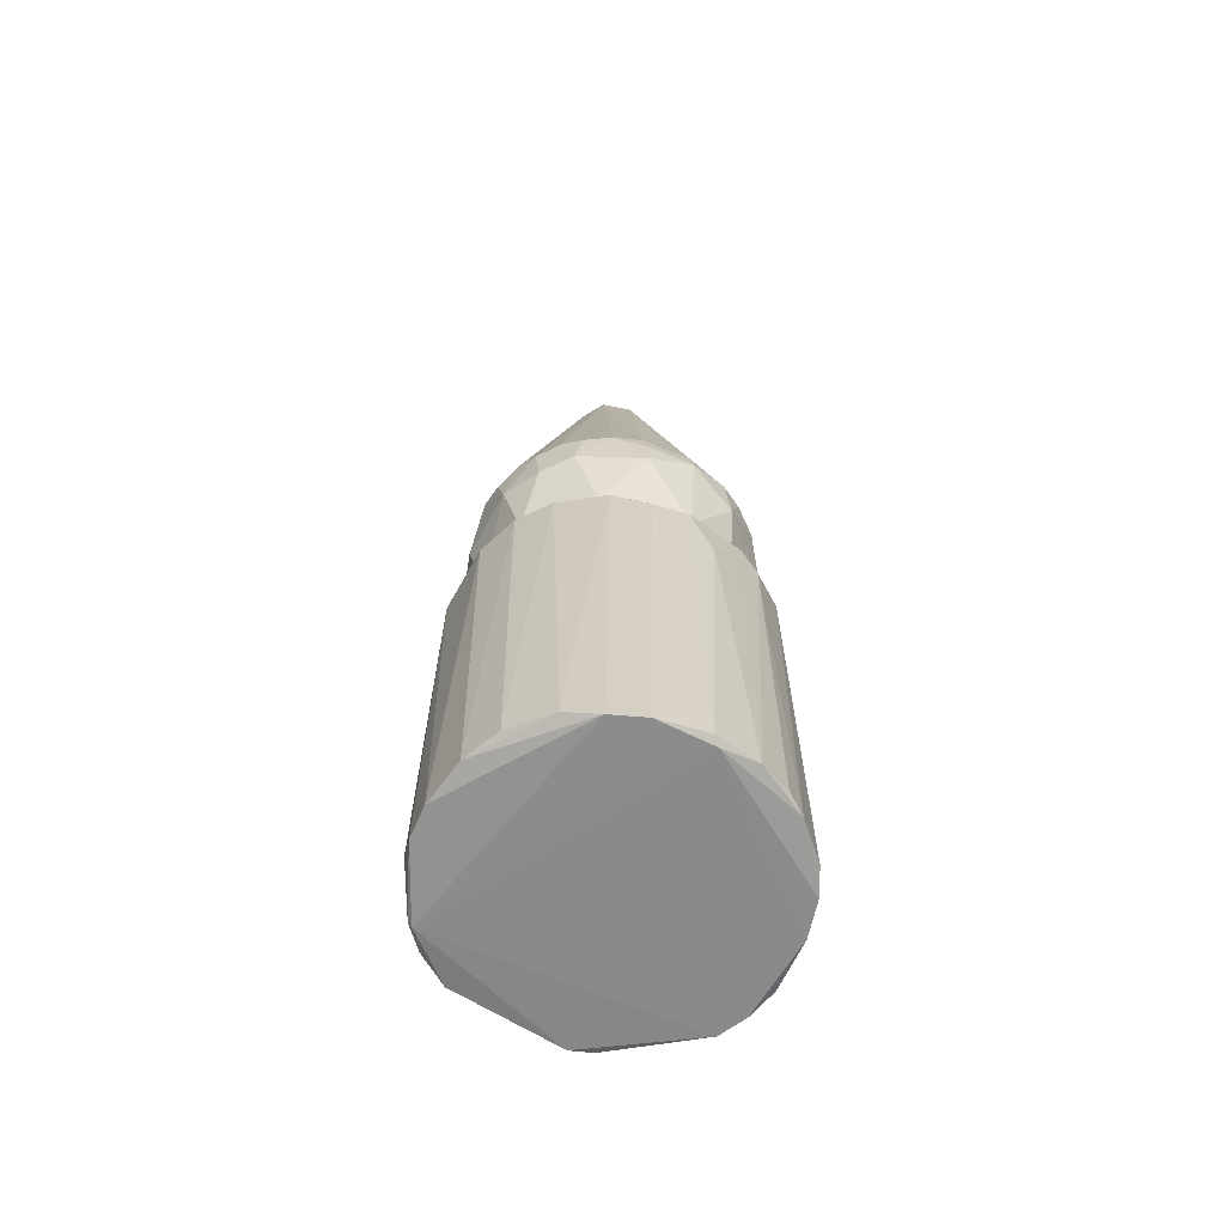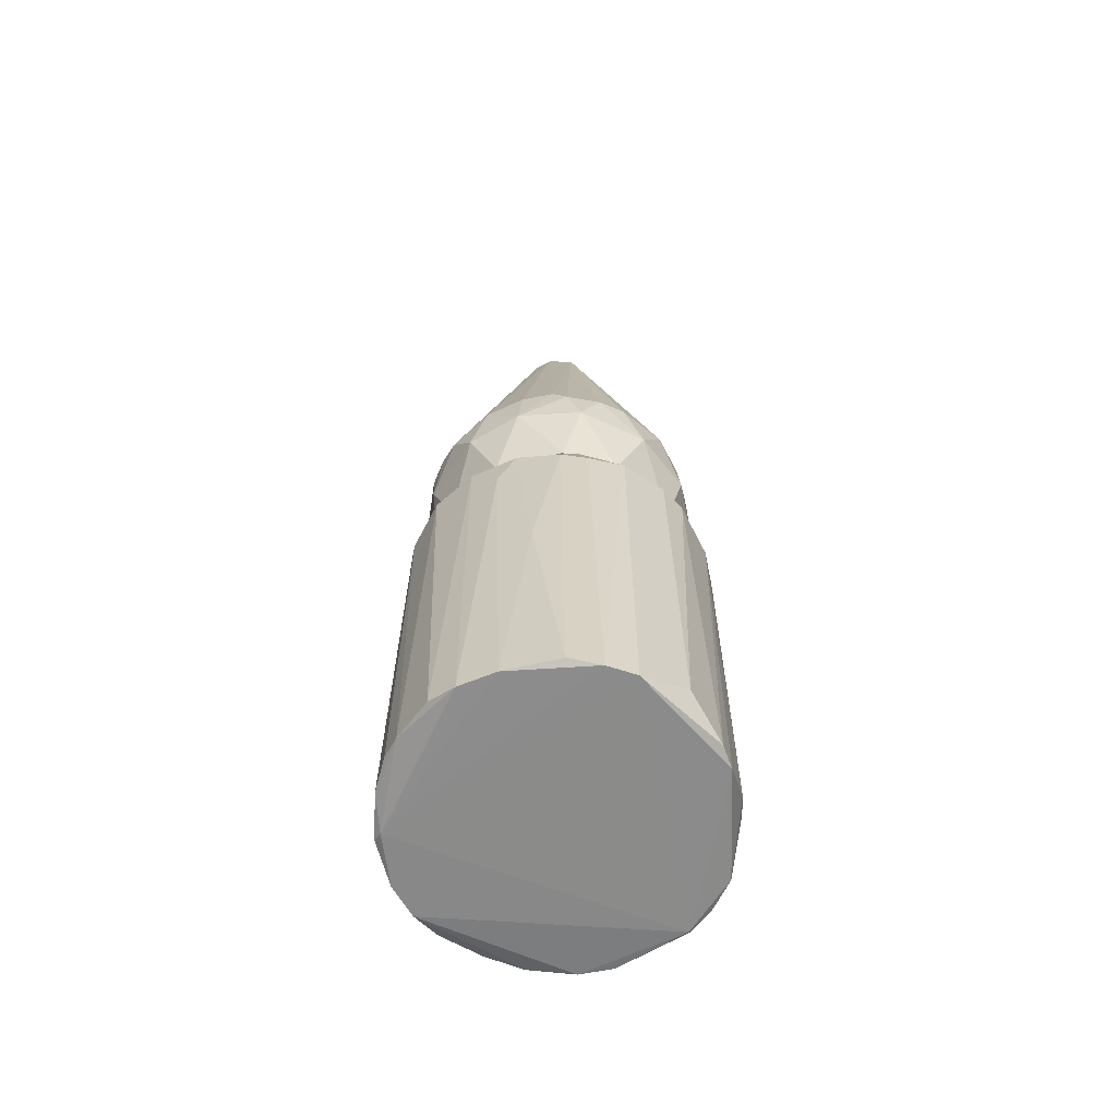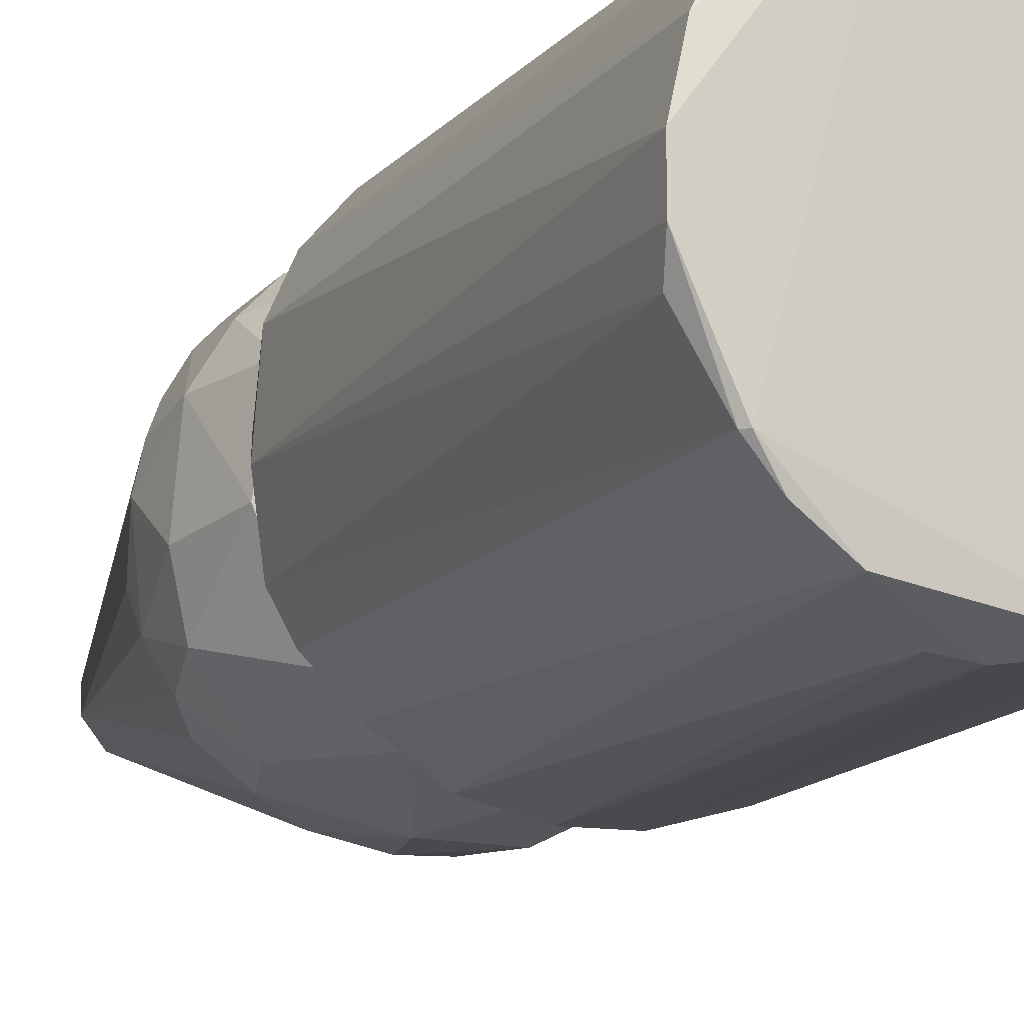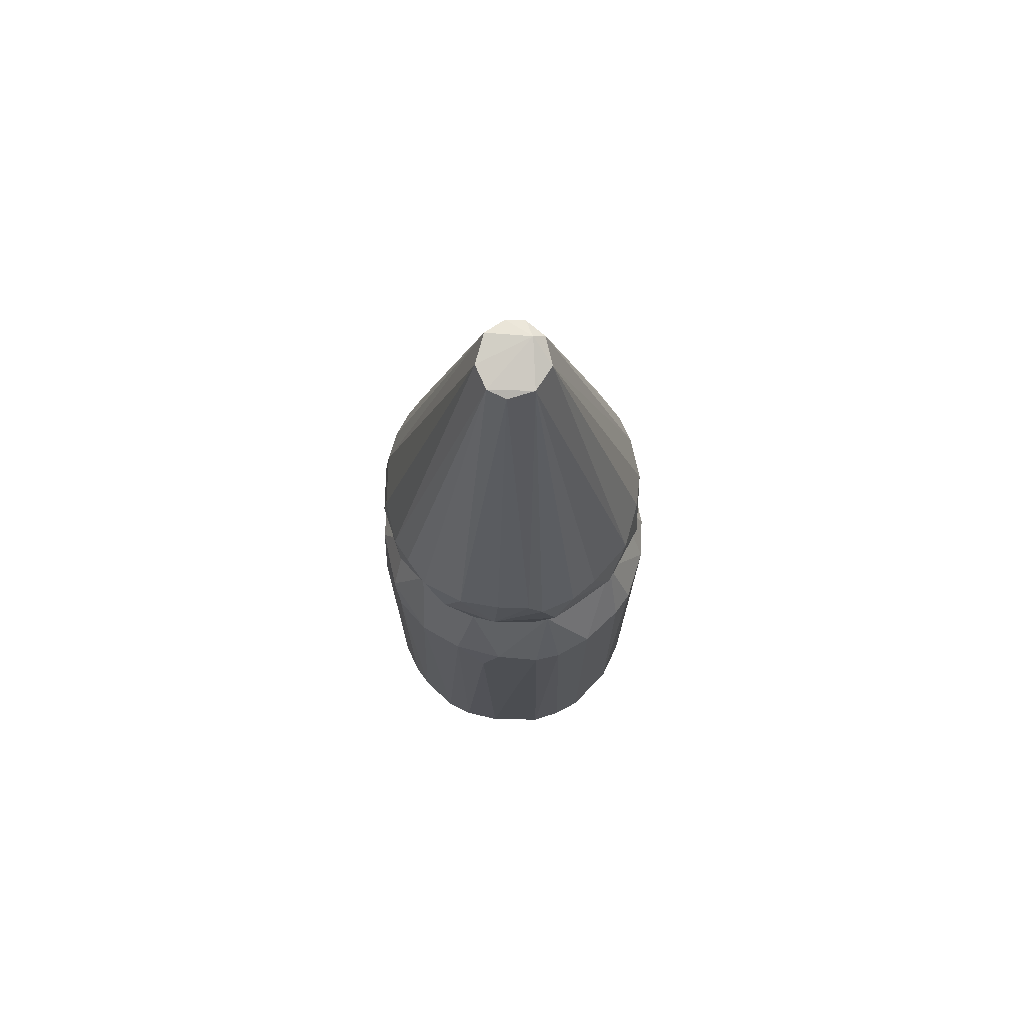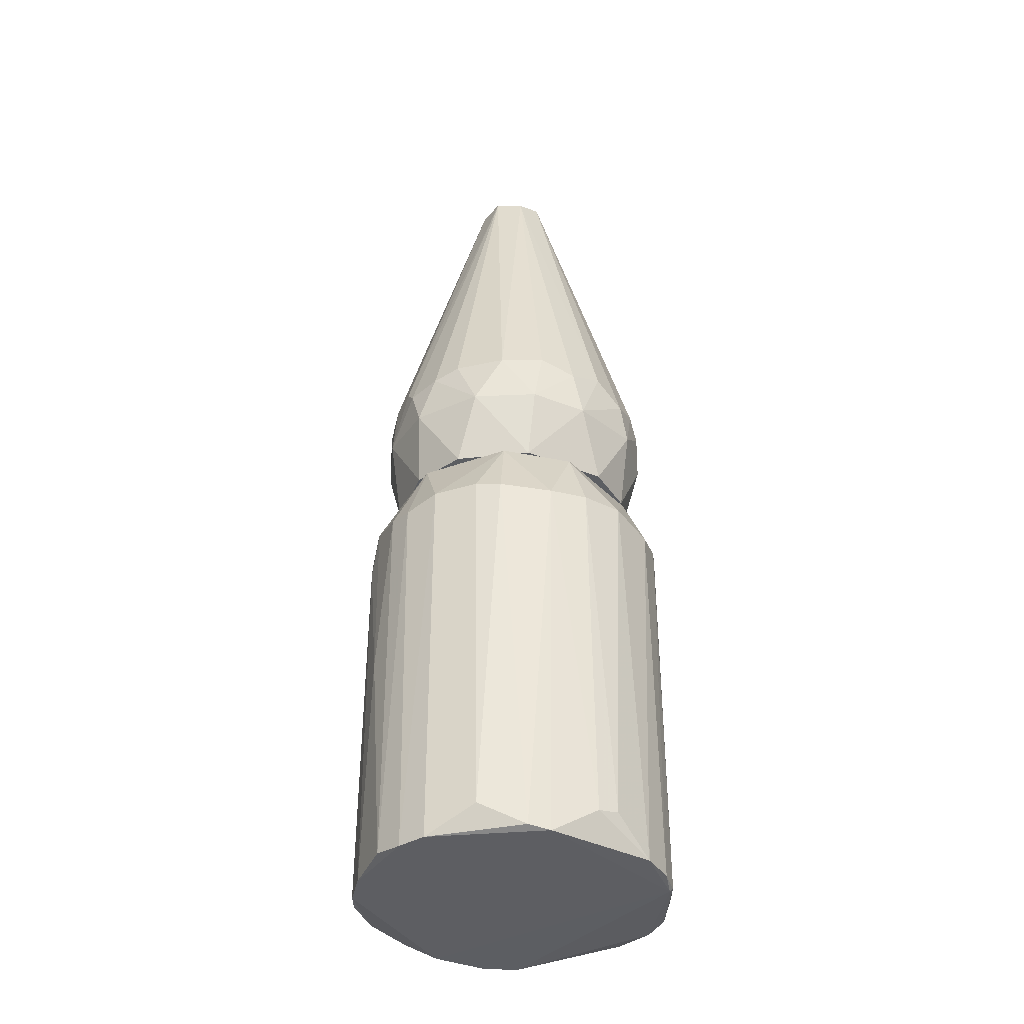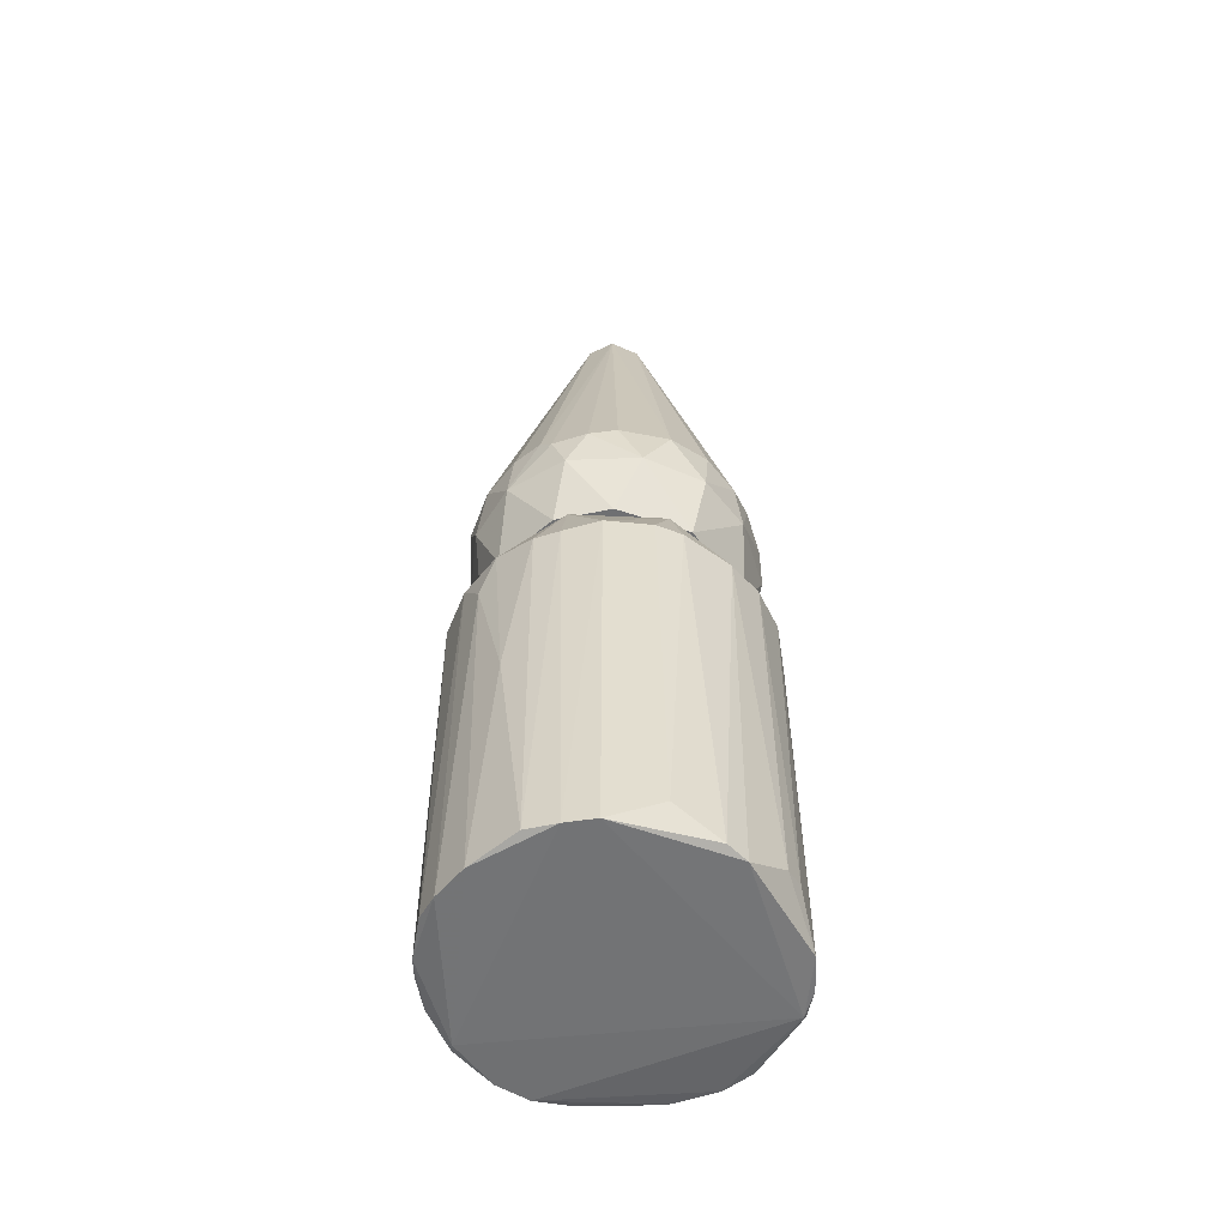
<metadata>
{"format":"obj","ext":"obj","renderer":"f3d","projection":"perspective","resolution":1024,"background":"white","views":[{"elev":-64.2,"azim":-23.2,"up":"+Y"},{"elev":-62.8,"azim":101.3,"up":"+Y"},{"elev":-13.2,"azim":-23.9,"up":"+Z"},{"elev":73.4,"azim":91.7,"up":"+Y"},{"elev":-37.8,"azim":156.6,"up":"+Y"},{"elev":-54.9,"azim":129.0,"up":"+Y"}]}
</metadata>
<code>
o convex_0
v 0.2745 -0.1371 0.114
v -0.2993 -0.9208 -0.03286
v -0.2993 -0.9208 0.03004
v -0.2433 -0.02506 0.037
v 0.04358 -0.1651 -0.2919
v 0.2745 -0.9208 -0.1238
v 0.02961 -0.9208 0.296
v -0.1173 -0.1372 0.2679
v -0.1593 -0.9208 -0.2498
v -0.2503 -0.1512 -0.1658
v 0.2325 -0.02514 -0.08188
v 0.2605 -0.9138 0.156
v 0.1346 -0.1372 0.261
v 0.09259 -0.9138 -0.2778
v -0.2433 -0.9067 0.177
v 0.2465 -0.1511 -0.1728
v -0.2853 -0.1581 0.09299
v 0.06461 -0.02506 0.233
v -0.02635 -0.02506 -0.2359
v -0.1173 -0.1512 -0.2708
v 0.3025 -0.48 -0.01185
v -0.1243 -0.9278 0.2679
v -0.04031 -0.8648 -0.2918
v -0.2993 -0.1721 -0.02589
v -0.2013 -0.1441 0.219
v 0.1765 -0.8718 -0.2428
v -0.2433 -0.9278 -0.1658
v 0.1415 -0.1581 -0.2638
v 0.1695 -0.9068 0.247
v 0.2955 -0.1581 -0.06088
v 0.2325 -0.1441 0.191
v -0.04733 -0.1581 0.289
v 0.2955 -0.9207 0.037
v -0.1523 -0.02506 0.1909
v -0.1943 -0.02506 -0.1448
v 0.2325 -0.02514 0.07901
v 0.1136 -0.02514 -0.2148
v -0.2783 -0.1512 -0.1169
v 0.06461 -0.2561 0.289
v -0.2013 -0.1651 -0.2218
v 0.2955 -0.2142 0.058
v -0.2503 -0.9208 -0.1658
v -0.1803 -0.9138 0.24
v -0.2503 -0.1441 0.163
v -0.06135 -0.9278 0.289
v 0.2465 -0.9208 -0.1728
v 0.2955 -0.9137 -0.06784
v -0.2783 -0.9138 0.114
v -0.03331 -0.1581 -0.2919
v 0.1136 -0.9138 0.2749
v -0.2923 -0.8997 -0.07486
v 0.1695 -0.1721 0.247
v 0.1486 -0.02514 0.1909
v 0.2815 -0.9207 0.107
v 0.05058 -0.9208 -0.2848
v -0.08232 -0.8578 -0.2848
v 0.2815 -0.1651 -0.1098
v 0.1835 -0.1511 -0.2358
v -0.05434 -0.02506 0.233
v 0.0226 -0.1372 0.289
v -0.2153 -0.9208 -0.2078
v 0.04358 -0.9278 0.282
v 0.2046 -0.9138 0.219
v 0.2955 -0.1371 0.02302
f 41 21 64
f 4 18 19
f 18 11 19
f 2 3 24
f 3 17 24
f 17 4 24
f 3 2 27
f 22 3 27
f 14 5 28
f 26 14 28
f 12 1 31
f 18 4 34
f 25 8 34
f 4 19 35
f 19 20 35
f 11 18 36
f 31 1 36
f 11 16 37
f 5 19 37
f 19 11 37
f 28 5 37
f 24 4 38
f 4 35 38
f 35 10 38
f 20 9 40
f 10 35 40
f 35 20 40
f 33 21 41
f 27 2 42
f 38 10 42
f 22 8 43
f 8 25 43
f 25 15 43
f 4 17 44
f 15 25 44
f 34 4 44
f 25 34 44
f 8 22 45
f 22 27 45
f 7 32 45
f 32 8 45
f 16 6 46
f 14 26 46
f 26 16 46
f 30 21 47
f 21 33 47
f 33 6 47
f 17 3 48
f 3 22 48
f 22 43 48
f 43 15 48
f 44 17 48
f 15 44 48
f 19 5 49
f 20 19 49
f 5 23 49
f 39 7 50
f 13 39 50
f 2 24 51
f 24 38 51
f 42 2 51
f 38 42 51
f 31 13 52
f 50 29 52
f 13 50 52
f 18 13 53
f 13 31 53
f 36 18 53
f 31 36 53
f 1 12 54
f 41 1 54
f 33 41 54
f 5 14 55
f 23 5 55
f 9 23 55
f 27 9 55
f 14 46 55
f 46 27 55
f 9 20 56
f 23 9 56
f 20 49 56
f 49 23 56
f 6 16 57
f 16 11 57
f 11 30 57
f 47 6 57
f 30 47 57
f 16 26 58
f 26 28 58
f 37 16 58
f 28 37 58
f 8 32 59
f 18 34 59
f 34 8 59
f 13 18 60
f 32 7 60
f 7 39 60
f 39 13 60
f 59 32 60
f 18 59 60
f 9 27 61
f 40 9 61
f 10 40 61
f 27 42 61
f 42 10 61
f 6 33 62
f 45 27 62
f 7 45 62
f 46 6 62
f 27 46 62
f 50 7 62
f 33 54 62
f 62 54 63
f 12 31 63
f 29 50 63
f 31 52 63
f 52 29 63
f 54 12 63
f 50 62 63
f 30 11 64
f 21 30 64
f 11 36 64
f 36 1 64
f 1 41 64
o convex_1
v 0.2746 0.115 0.03003
v -0.2713 0.09404 -0.03286
v -0.2433 -0.02506 -0.01886
v -0.04032 0.164 0.268
v -0.03332 0.9337 -0.03286
v 0.06457 0.108 -0.2639
v 0.07157 0.9055 0.009049
v 0.1556 -0.02506 0.184
v -0.1593 0.1779 -0.2218
v 0.1906 -0.02506 -0.1518
v -0.2223 0.1779 0.163
v 0.1696 0.1991 0.212
v -0.04032 0.9266 0.05101
v 0.2046 0.206 -0.1729
v -0.1173 -0.02496 0.212
v -0.1033 -0.02496 -0.2148
v 0.008628 0.9055 -0.06785
v -0.2572 0.2409 -0.03984
v 0.01563 0.9196 0.06502
v 0.2675 0.1849 -0.0679
v 0.2536 0.1989 0.1
v -0.02632 0.192 -0.2639
v -0.06831 0.9196 -0.01886
v -0.2363 0.171 -0.1448
v 0.05057 0.164 0.268
v -0.2642 0.1779 0.07902
v -0.1523 0.185 0.226
v 0.1276 0.206 -0.2359
v 0.05757 0.9127 -0.03984
v 0.2326 -0.02496 0.07902
v -0.2223 -0.02506 0.107
v 0.05757 -0.02496 0.233
v -0.04032 0.9196 -0.05384
v 0.05757 0.9127 0.04403
v -0.1873 -0.02506 -0.1518
v 0.06457 -0.02496 -0.2288
v 0.2675 0.2129 0.023
v 0.2396 -0.02496 -0.05384
v 0.2116 0.1779 0.177
v -0.06831 0.9196 0.01603
v 0.04357 0.2199 -0.2568
v 0.1766 0.108 -0.2078
v 0.1276 0.1919 0.24
v -0.04732 0.1011 -0.2639
v 0.2605 0.1079 -0.09586
v -0.04732 0.206 0.261
v -0.09631 0.2199 -0.2428
v -0.1663 0.1079 0.219
v -0.2083 0.2059 -0.1728
v 0.1416 0.108 0.233
v 0.2396 0.1079 0.135
v -0.04032 0.108 0.268
v -0.1803 0.1079 -0.2078
v 0.2396 0.1919 -0.1308
v -0.2503 0.101 -0.1168
v -0.2713 0.192 0.03003
v -0.2572 0.199 -0.08888
v -0.2572 0.101 0.1
v 0.05057 0.206 0.261
v -0.1033 0.199 0.247
v 0.2675 0.2129 -0.03984
v -0.2153 0.09404 0.17
v -0.2433 0.199 0.121
v -0.1873 0.192 0.198
f 112 91 128
f 72 67 74
f 69 77 83
f 81 69 93
f 78 92 93
f 92 81 93
f 72 74 94
f 67 72 95
f 72 79 95
f 79 72 96
f 69 81 97
f 87 69 97
f 69 83 98
f 85 71 98
f 93 69 98
f 71 93 98
f 74 67 99
f 74 99 100
f 99 80 100
f 85 65 101
f 71 85 101
f 65 94 102
f 94 74 102
f 98 76 103
f 85 98 103
f 77 69 104
f 75 77 104
f 69 87 104
f 70 86 105
f 86 81 105
f 92 70 105
f 81 92 105
f 70 92 106
f 92 78 106
f 100 70 106
f 74 100 106
f 98 83 107
f 76 98 107
f 86 70 108
f 70 100 108
f 100 80 108
f 84 65 109
f 65 102 109
f 102 74 109
f 74 106 109
f 83 77 110
f 68 89 110
f 81 86 111
f 97 81 111
f 73 97 111
f 108 73 111
f 86 108 111
f 88 87 113
f 97 73 113
f 87 97 113
f 96 72 114
f 89 96 114
f 103 76 114
f 76 107 114
f 107 89 114
f 65 85 115
f 94 65 115
f 72 94 115
f 85 103 115
f 114 72 115
f 103 114 115
f 89 68 116
f 79 96 116
f 96 89 116
f 112 79 116
f 80 99 117
f 73 108 117
f 108 80 117
f 88 113 117
f 113 73 117
f 93 84 118
f 78 93 118
f 106 78 118
f 84 109 118
f 109 106 118
f 67 66 119
f 99 67 119
f 117 99 119
f 88 117 119
f 87 82 120
f 104 87 120
f 90 104 120
f 82 87 121
f 87 88 121
f 119 66 121
f 88 119 121
f 66 120 121
f 120 82 121
f 66 67 122
f 67 95 122
f 120 66 122
f 90 120 122
f 107 83 123
f 89 107 123
f 83 110 123
f 110 89 123
f 77 91 124
f 110 77 124
f 68 110 124
f 91 112 124
f 116 68 124
f 112 116 124
f 65 84 125
f 93 71 125
f 84 93 125
f 101 65 125
f 71 101 125
f 95 79 126
f 79 112 126
f 112 75 126
f 75 122 126
f 122 95 126
f 75 104 127
f 104 90 127
f 122 75 127
f 90 122 127
f 77 75 128
f 91 77 128
f 75 112 128

</code>
